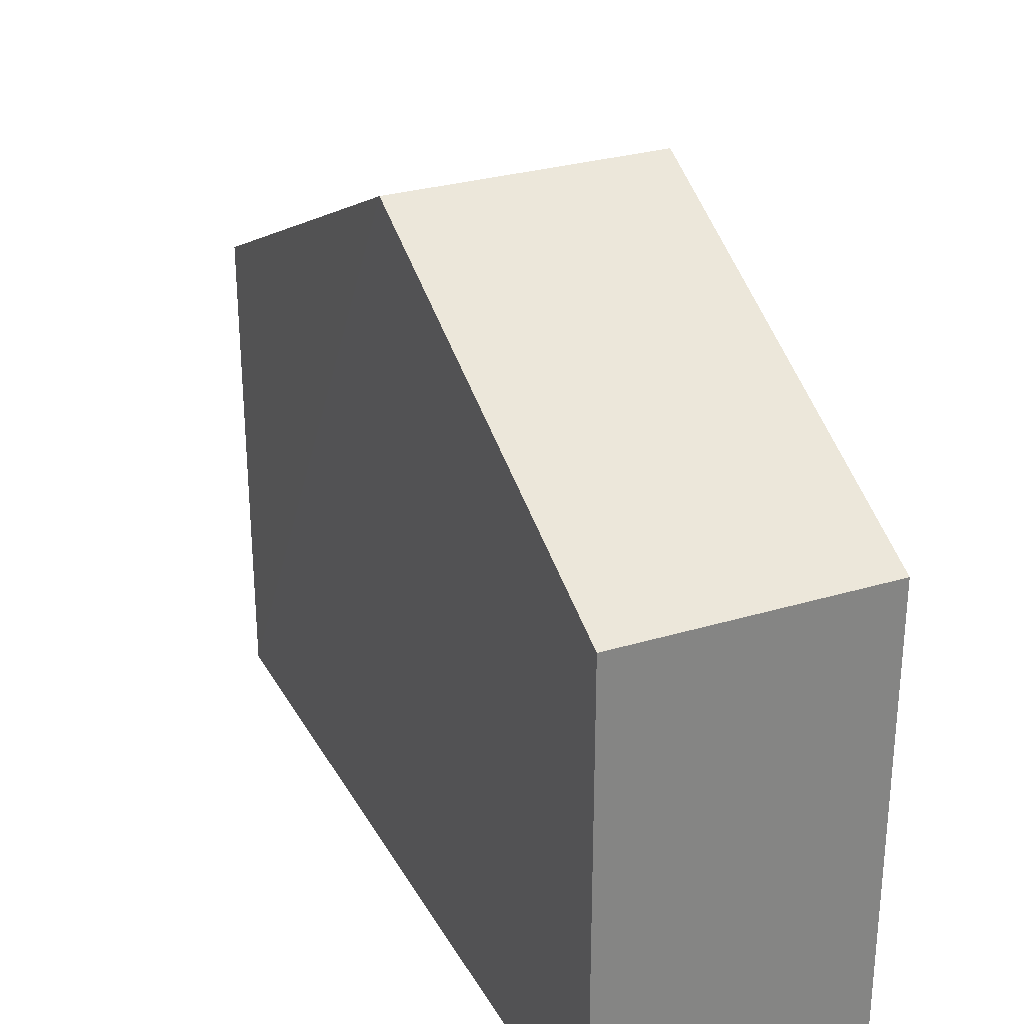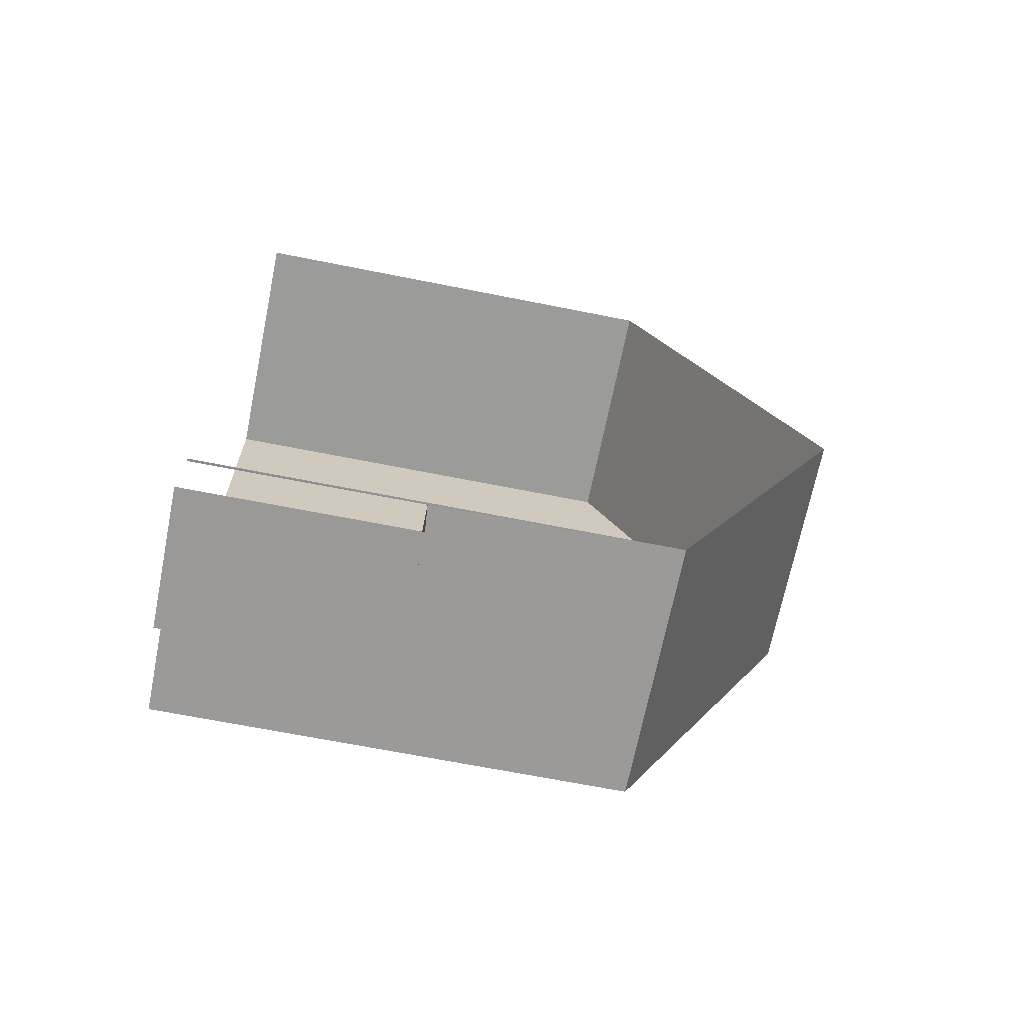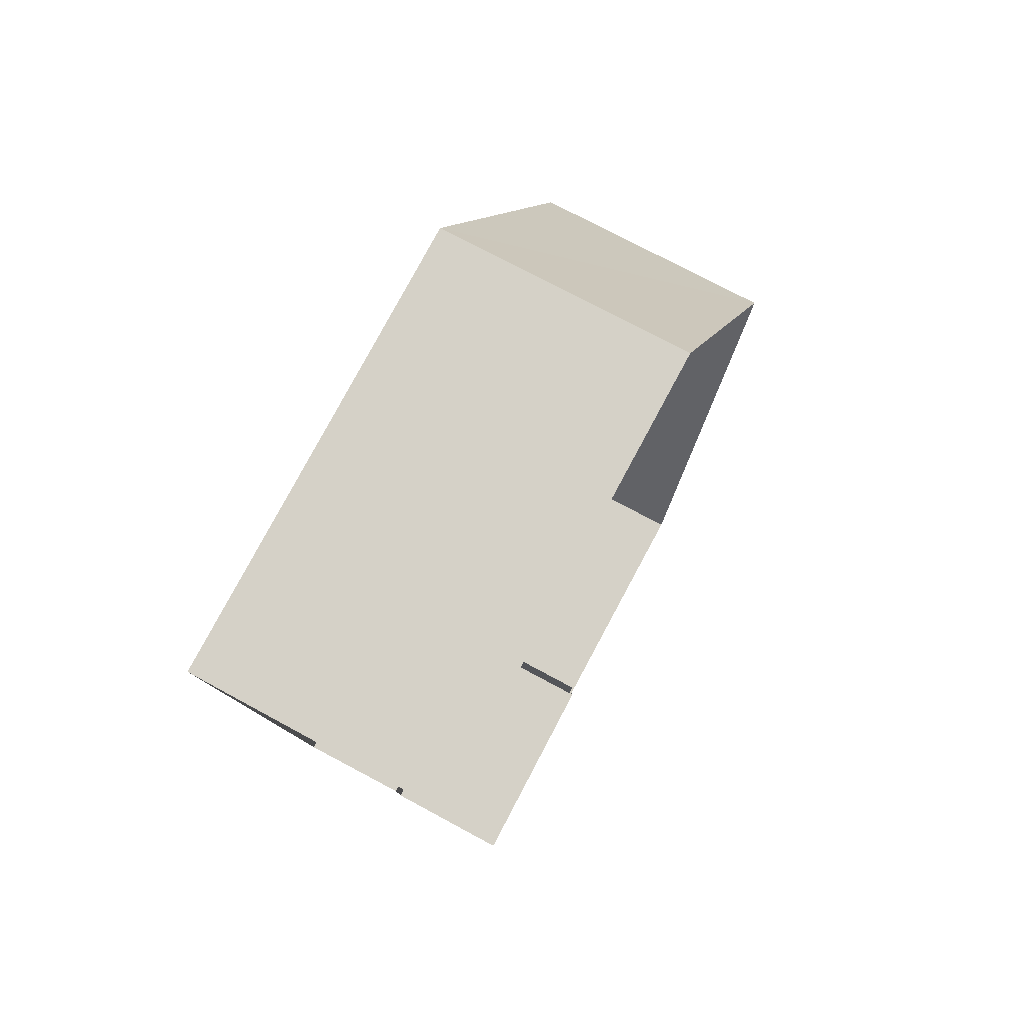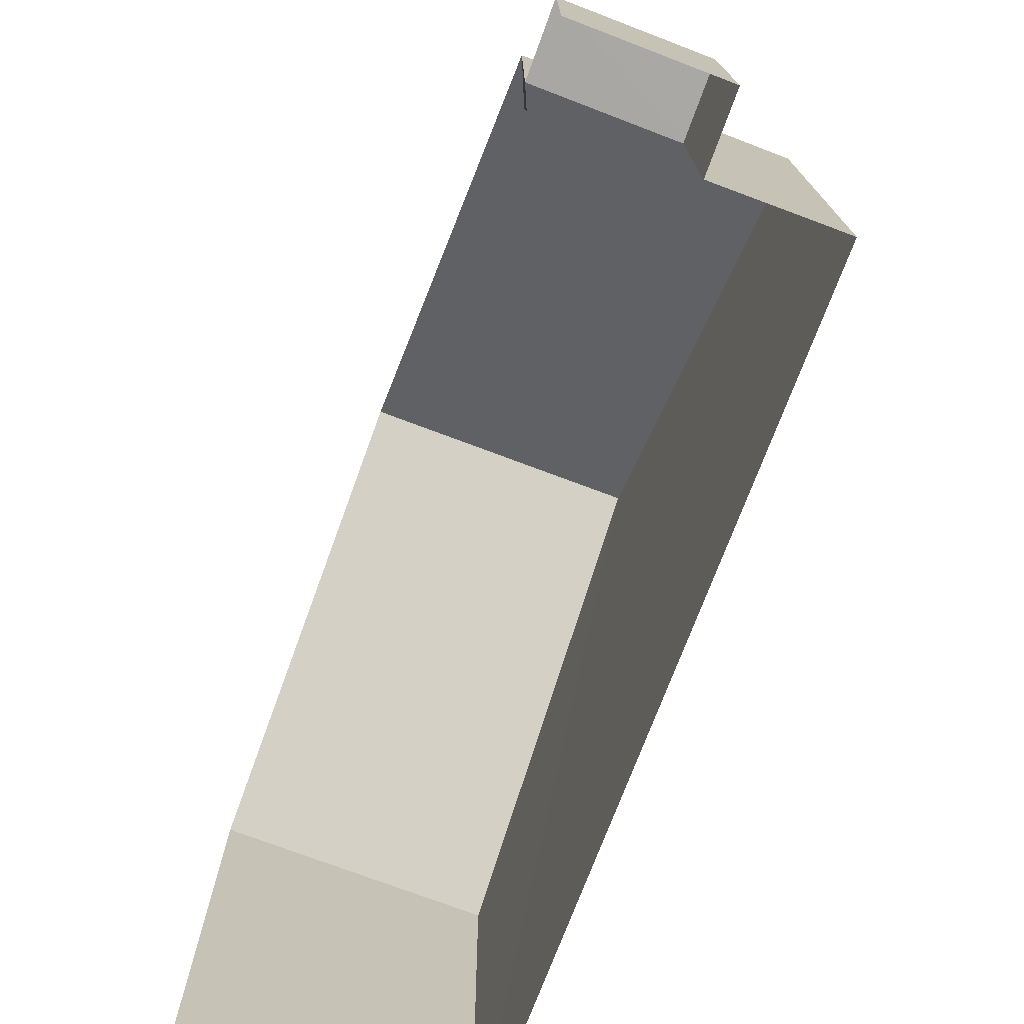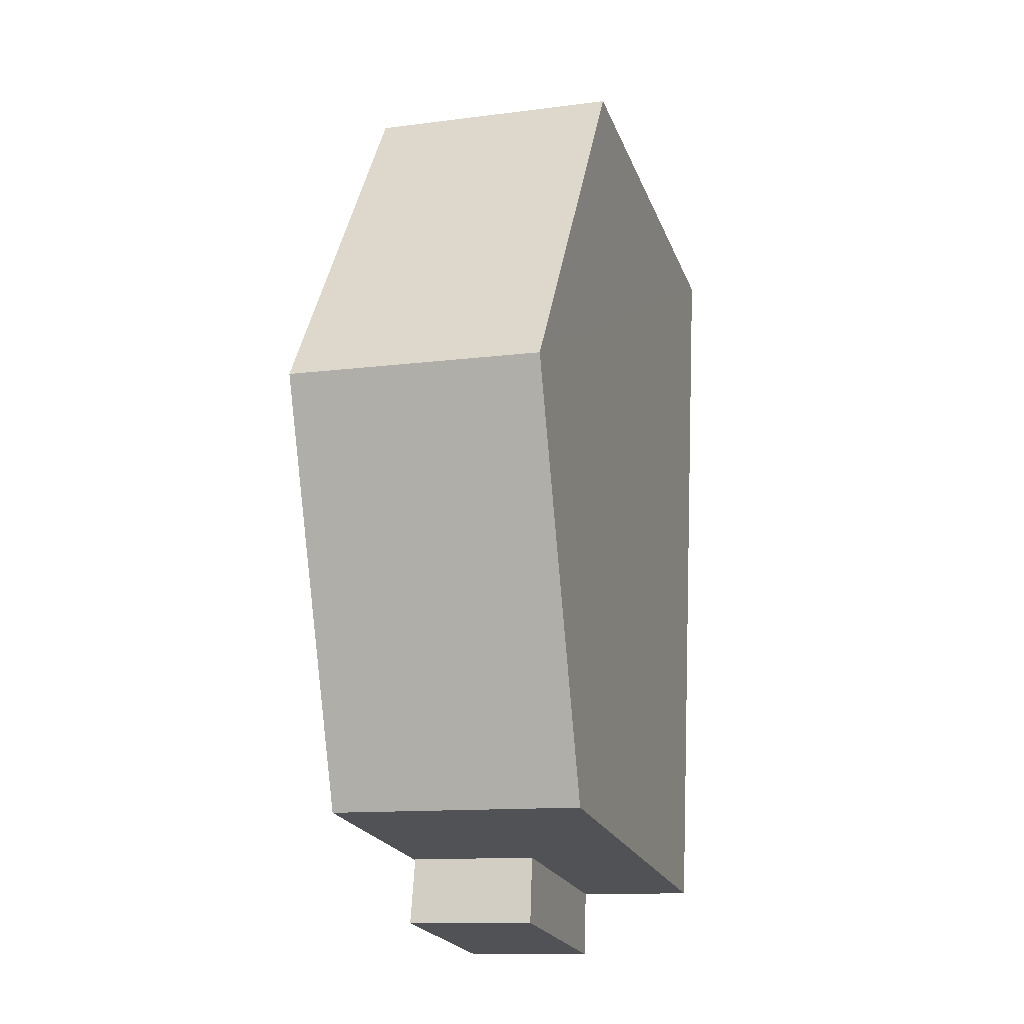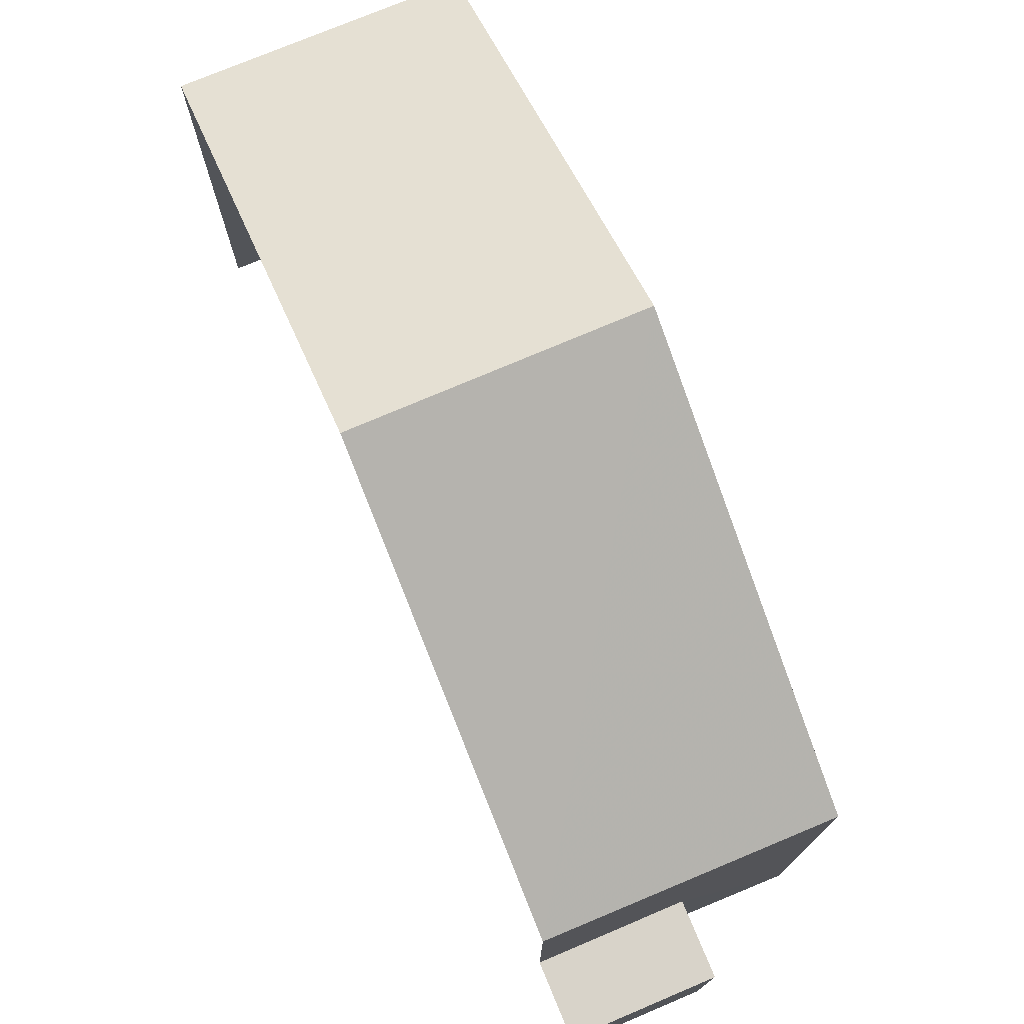
<metadata>
{"format":"obj","ext":"obj","renderer":"f3d","projection":"perspective","resolution":1024,"background":"white","views":[{"elev":29.1,"azim":153.1,"up":"+Z"},{"elev":-66.3,"azim":-101.4,"up":"+Y"},{"elev":79.7,"azim":-151.7,"up":"+Y"},{"elev":-74.9,"azim":-23.6,"up":"+Z"},{"elev":-21.6,"azim":17.0,"up":"+Y"},{"elev":75.8,"azim":-25.6,"up":"+Z"}]}
</metadata>
<code>
v -3.724e+05 -1.055e+05 23.51
v -3.724e+05 -1.055e+05 23.51
v -3.724e+05 -1.055e+05 23.51
v -3.724e+05 -1.055e+05 23.51
v -3.724e+05 -1.055e+05 23.51
v -3.724e+05 -1.055e+05 23.51
v -3.724e+05 -1.055e+05 23.51
v -3.724e+05 -1.055e+05 23.51
v -3.724e+05 -1.055e+05 30.36
v -3.724e+05 -1.055e+05 30.36
v -3.724e+05 -1.055e+05 33.25
v -3.724e+05 -1.055e+05 33.25
v -3.724e+05 -1.055e+05 30.36
v -3.724e+05 -1.055e+05 30.36
v -3.724e+05 -1.055e+05 26.78
v -3.724e+05 -1.055e+05 26.78
v -3.724e+05 -1.055e+05 26.78
v -3.724e+05 -1.055e+05 26.78
f 1 2 3
f 3 4 1
f 5 6 2
f 7 8 1
f 8 5 1
f 1 5 2
f 14 2 12
f 2 6 12
f 6 9 12
f 5 8 16
f 18 5 16
f 9 10 11
f 12 9 11
f 13 14 12
f 11 13 12
f 15 16 17
f 15 18 16
f 10 4 11
f 4 3 11
f 3 13 11
f 17 8 7
f 17 16 8
f 13 3 2
f 14 13 2
f 1 4 15
f 18 6 5
f 6 18 9
f 4 10 15
f 10 9 15
f 15 9 18
f 1 17 7
f 1 15 17

</code>
